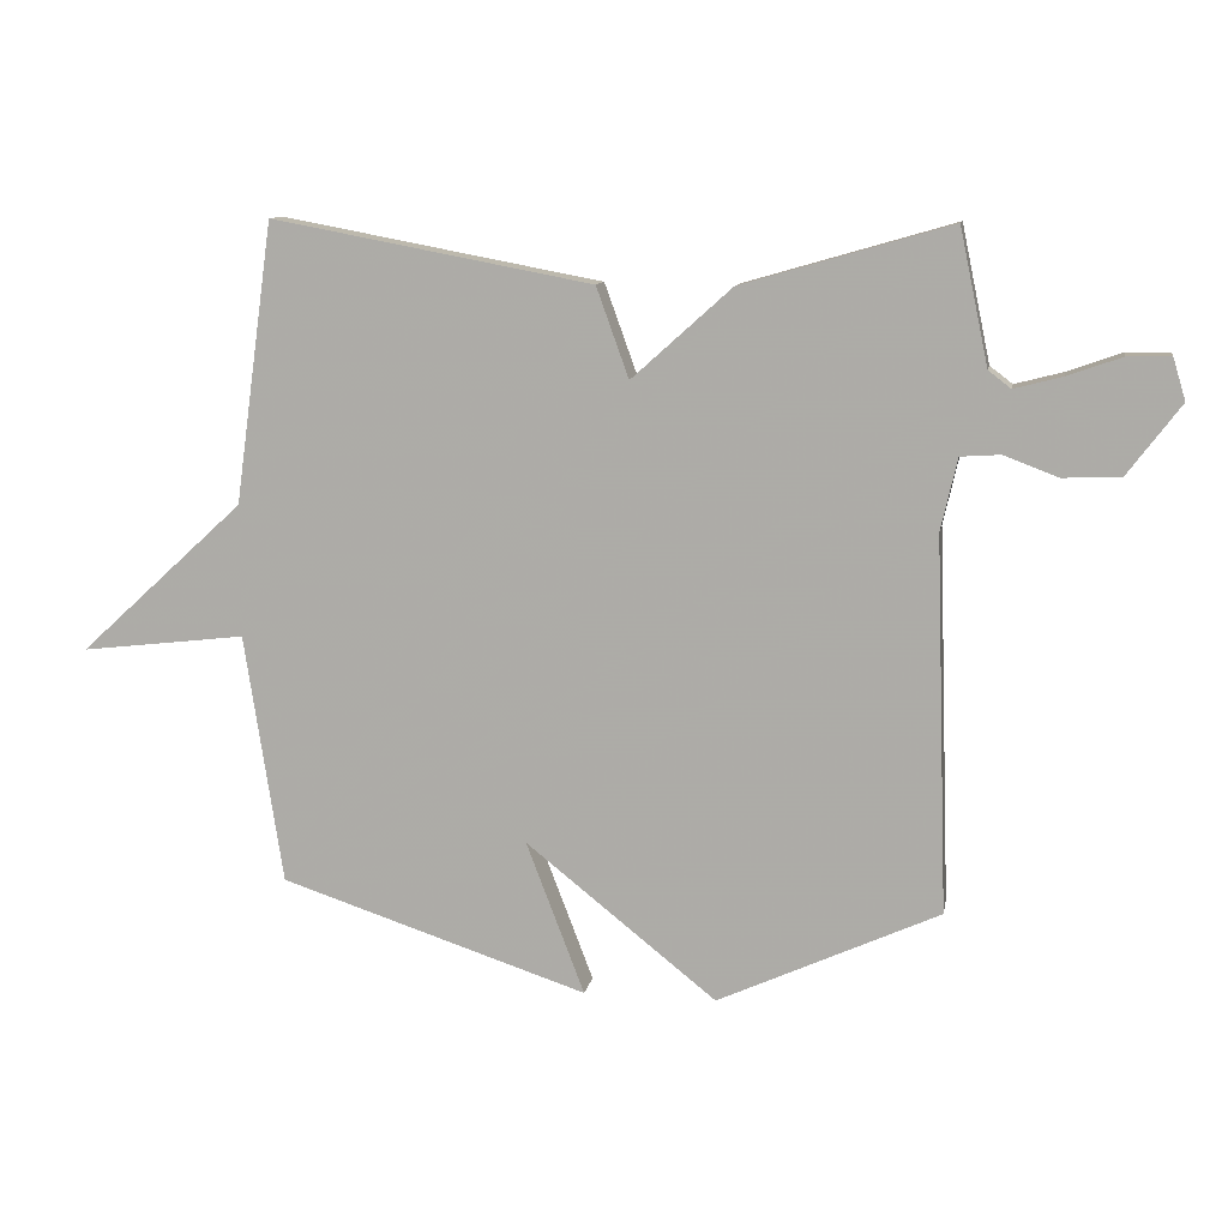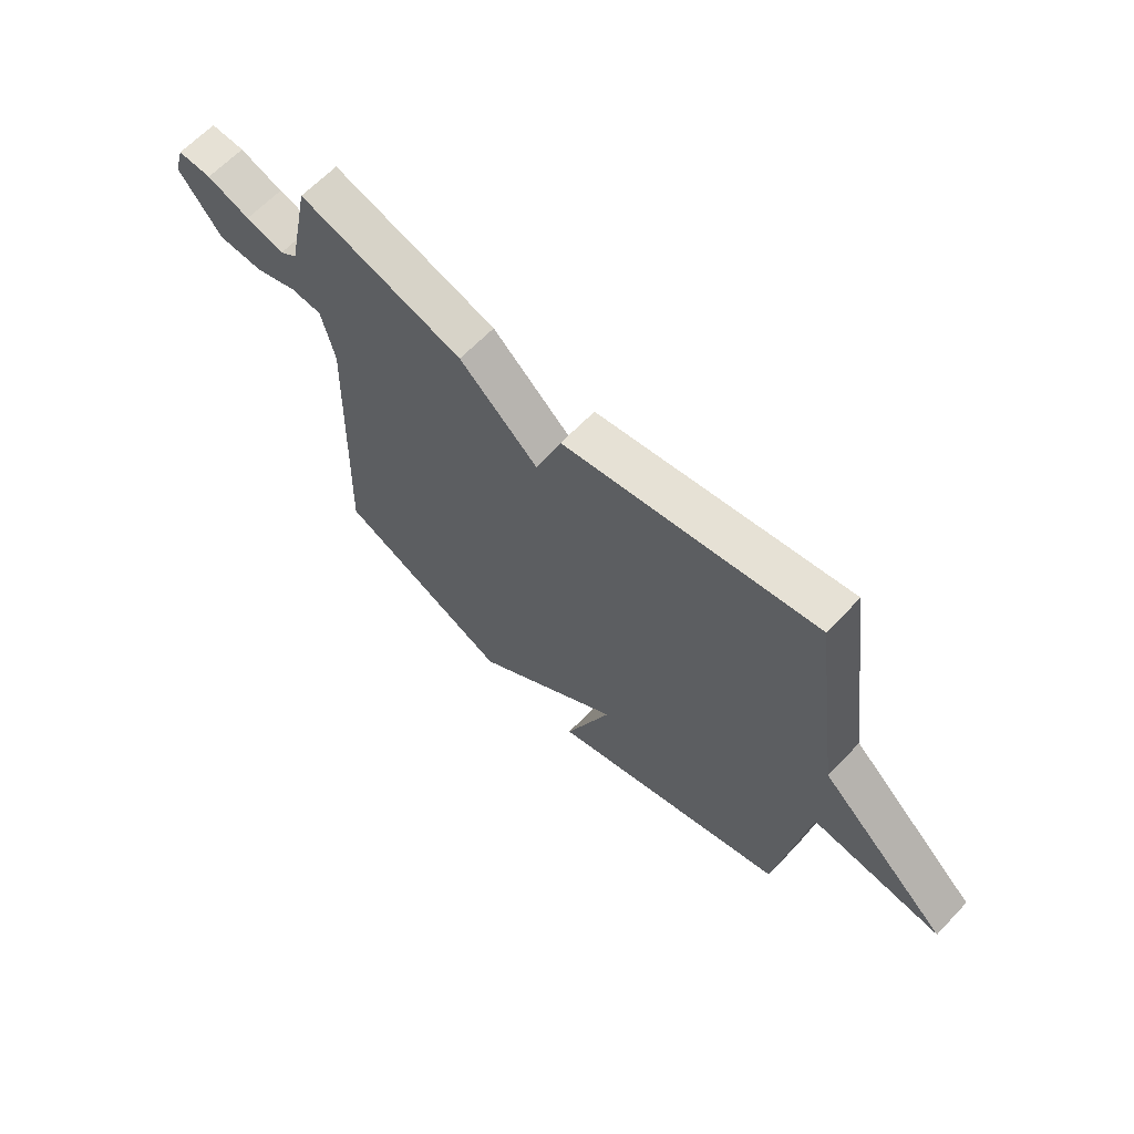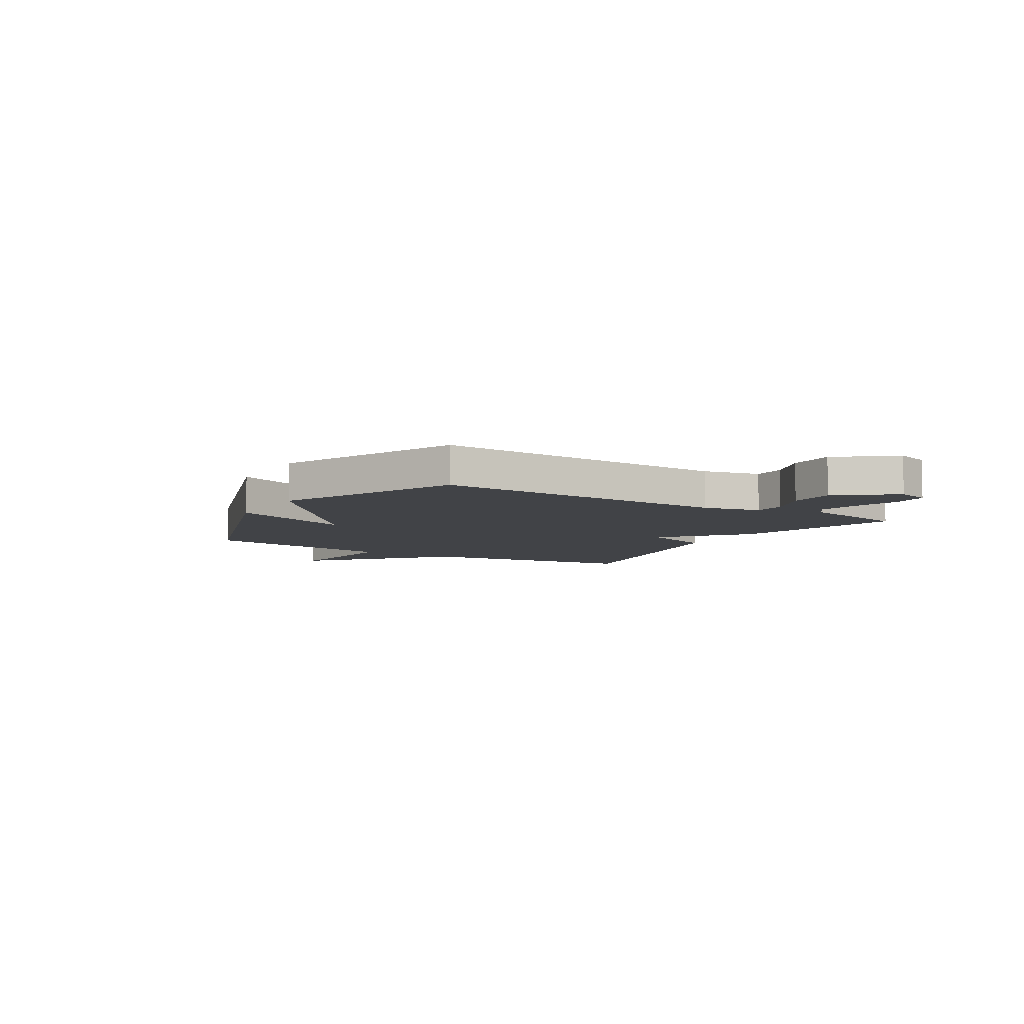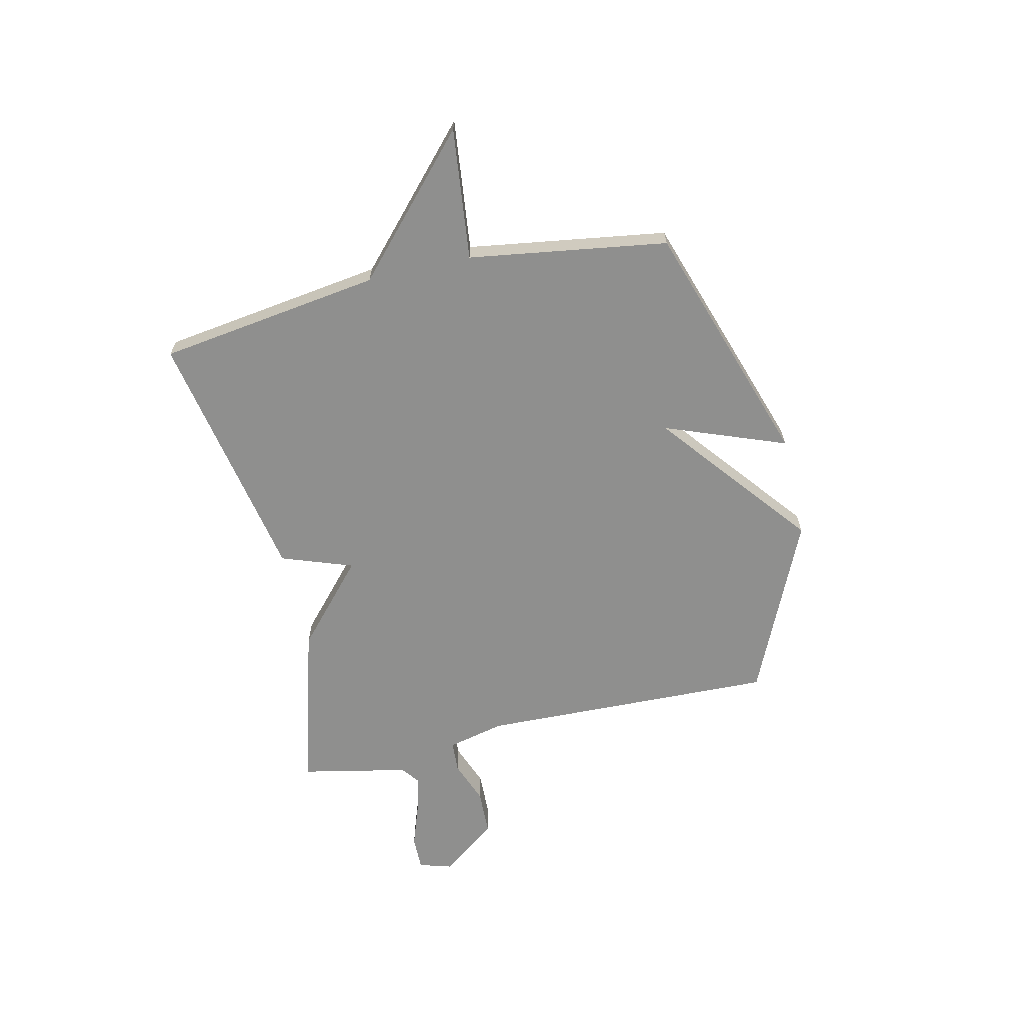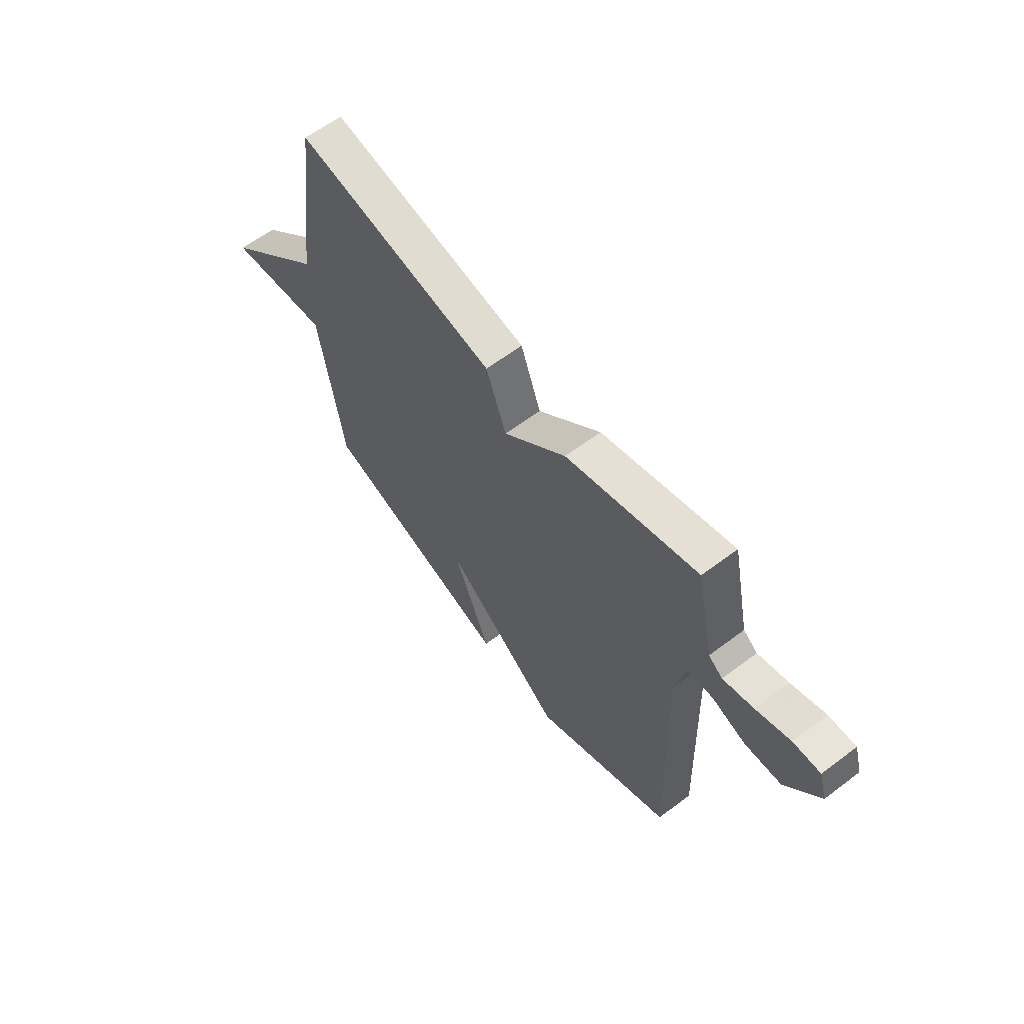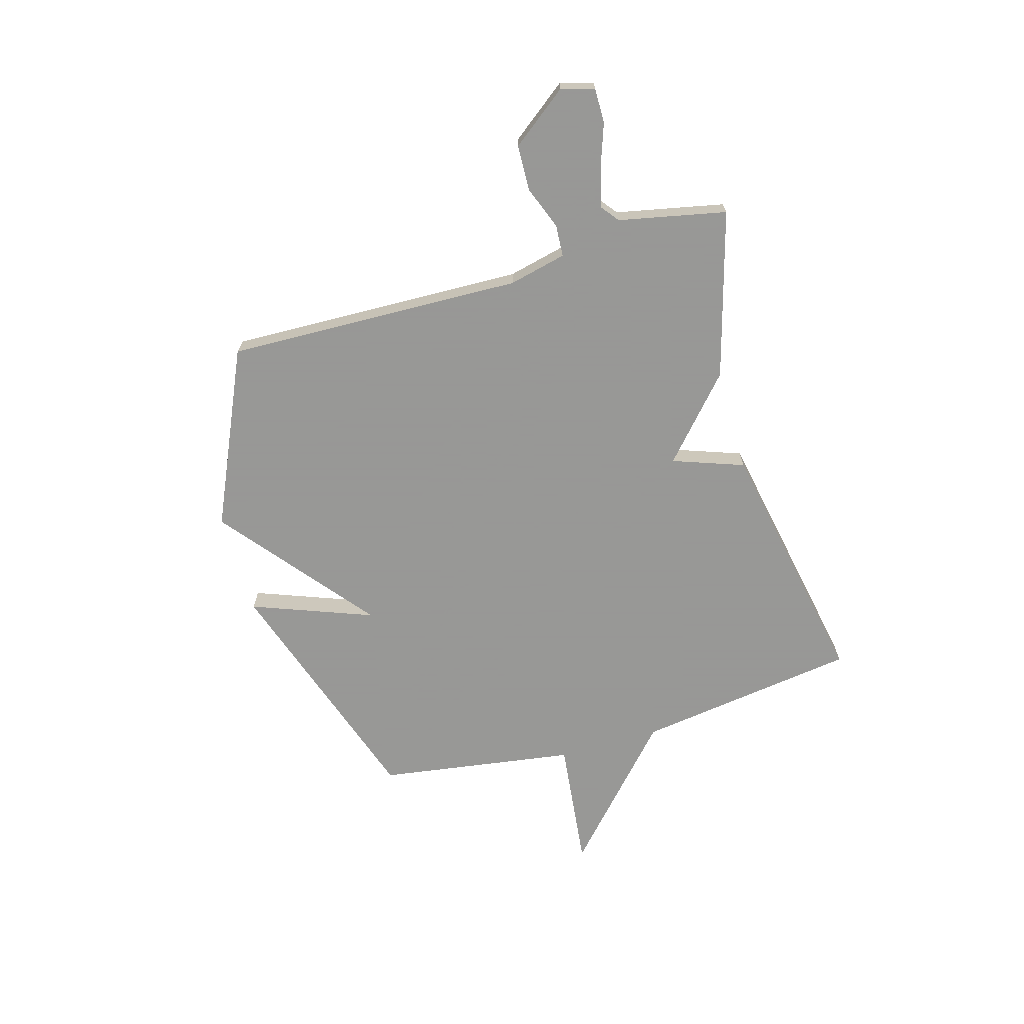
<metadata>
{"format":"obj","ext":"obj","renderer":"f3d","projection":"perspective","resolution":1024,"background":"white","views":[{"elev":10.7,"azim":-169.9,"up":"+Z"},{"elev":64.3,"azim":43.6,"up":"+Z"},{"elev":-7.3,"azim":-121.0,"up":"+Y"},{"elev":-65.1,"azim":103.1,"up":"+Y"},{"elev":61.7,"azim":-127.5,"up":"+Z"},{"elev":-68.4,"azim":-73.7,"up":"+Y"}]}
</metadata>
<code>
v 0.5 0.07 -0.5
v 0.035 0.07 -0.653
v 0.123 0.07 -0.423
v -0.165 0.07 -0.653
v -0.5 0.07 -0.5
v -0.481 0.07 0.064
v -0.506 0.07 0.173
v -0.566 0.07 0.177
v -0.648 0.07 0.146
v -0.735 0.07 0.149
v -0.816 0.07 0.256
v -0.797 0.07 0.319
v -0.732 0.07 0.318
v -0.65 0.07 0.289
v -0.577 0.07 0.27
v -0.543 0.07 0.296
v -0.5 0.07 0.5
v -0.184 0.07 0.409
v -0.033 0.07 0.273
v 0.016 0.07 0.409
v 0.5 0.07 0.5
v 0.558 0.07 0.077
v 0.807 0.07 -0.152
v 0.558 0.07 -0.123
v 0.5 0 -0.5
v 0.035 0 -0.653
v 0.123 0 -0.423
v -0.165 0 -0.653
v -0.5 0 -0.5
v -0.481 0 0.064
v -0.506 0 0.173
v -0.566 0 0.177
v -0.648 0 0.146
v -0.735 0 0.149
v -0.816 0 0.256
v -0.797 0 0.319
v -0.732 0 0.318
v -0.65 0 0.289
v -0.577 0 0.27
v -0.543 0 0.296
v -0.5 0 0.5
v -0.184 0 0.409
v -0.033 0 0.273
v 0.016 0 0.409
v 0.5 0 0.5
v 0.558 0 0.077
v 0.807 0 -0.152
v 0.558 0 -0.123
f 22 23 24
f 22 24 1
f 21 22 1
f 20 21 1
f 19 20 1
f 18 19 1
f 17 18 1
f 16 17 1
f 15 16 1
f 14 15 1
f 12 13 14
f 11 12 14
f 10 11 14
f 9 10 14
f 8 9 14
f 7 8 14
f 7 14 1
f 6 7 1
f 3 4 5 6
f 3 6 1
f 1 2 3
f 48 47 46
f 25 48 46
f 25 46 45
f 25 45 44
f 25 44 43
f 25 43 42
f 25 42 41
f 25 41 40
f 25 40 39
f 25 39 38
f 38 37 36
f 38 36 35
f 38 35 34
f 38 34 33
f 38 33 32
f 38 32 31
f 25 38 31
f 25 31 30
f 30 29 28 27
f 25 30 27
f 27 26 25
f 1 25 26 2
f 2 26 27 3
f 3 27 28 4
f 4 28 29 5
f 5 29 30 6
f 6 30 31 7
f 7 31 32 8
f 8 32 33 9
f 9 33 34 10
f 10 34 35 11
f 11 35 36 12
f 12 36 37 13
f 13 37 38 14
f 14 38 39 15
f 15 39 40 16
f 16 40 41 17
f 17 41 42 18
f 18 42 43 19
f 19 43 44 20
f 20 44 45 21
f 21 45 46 22
f 22 46 47 23
f 23 47 48 24
f 24 48 25 1

</code>
